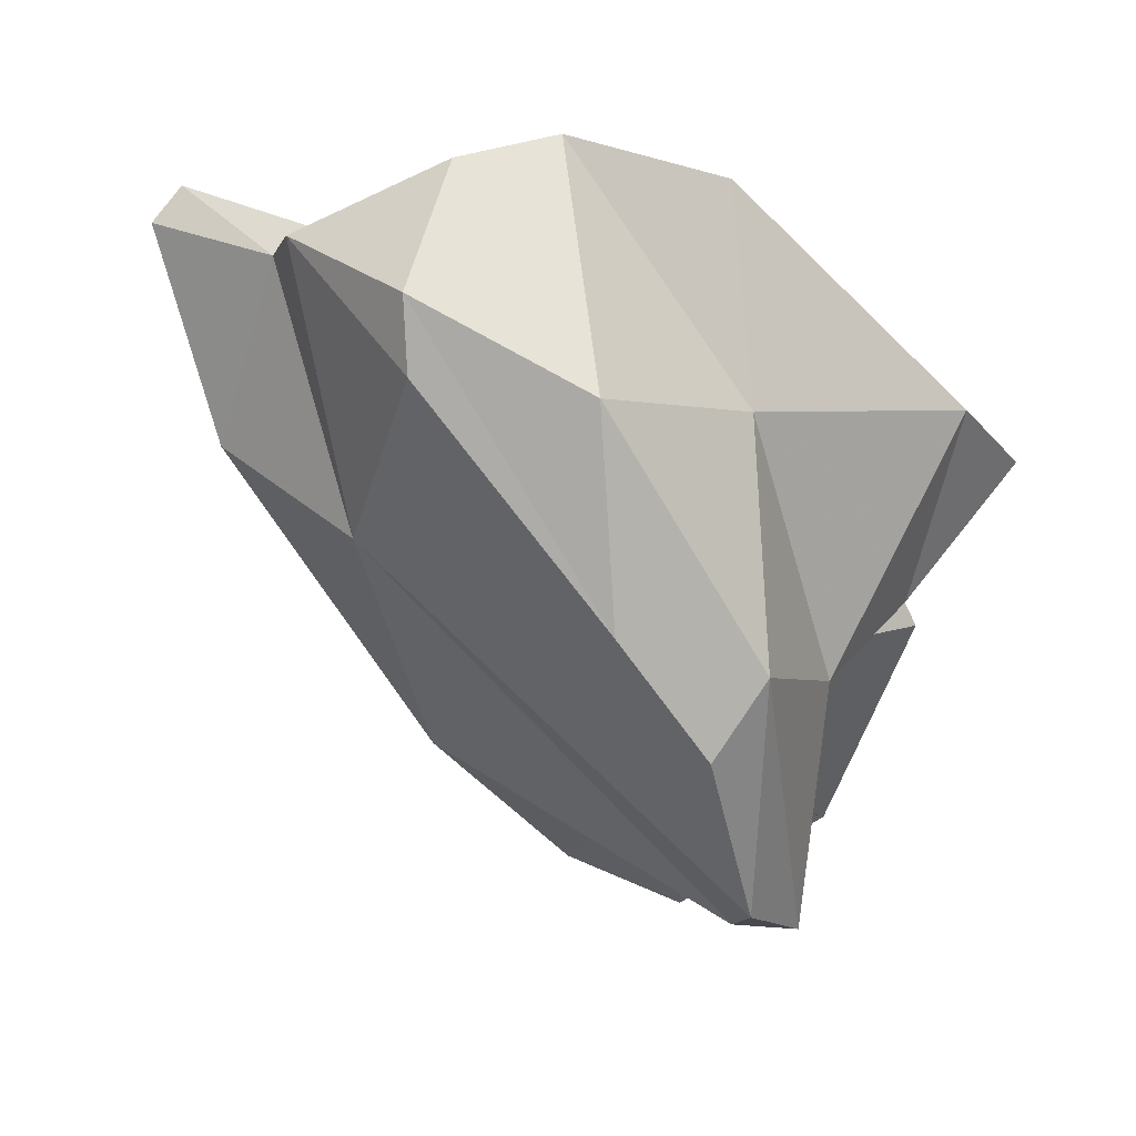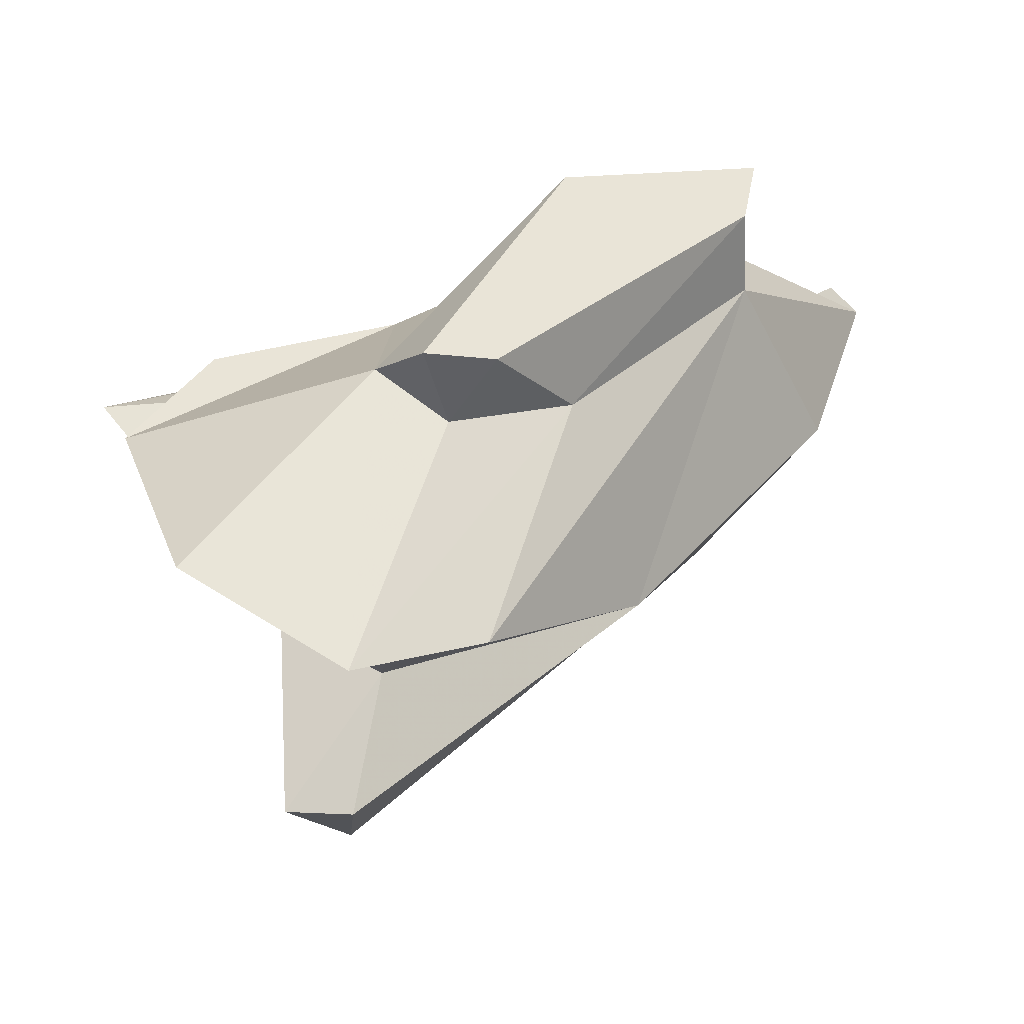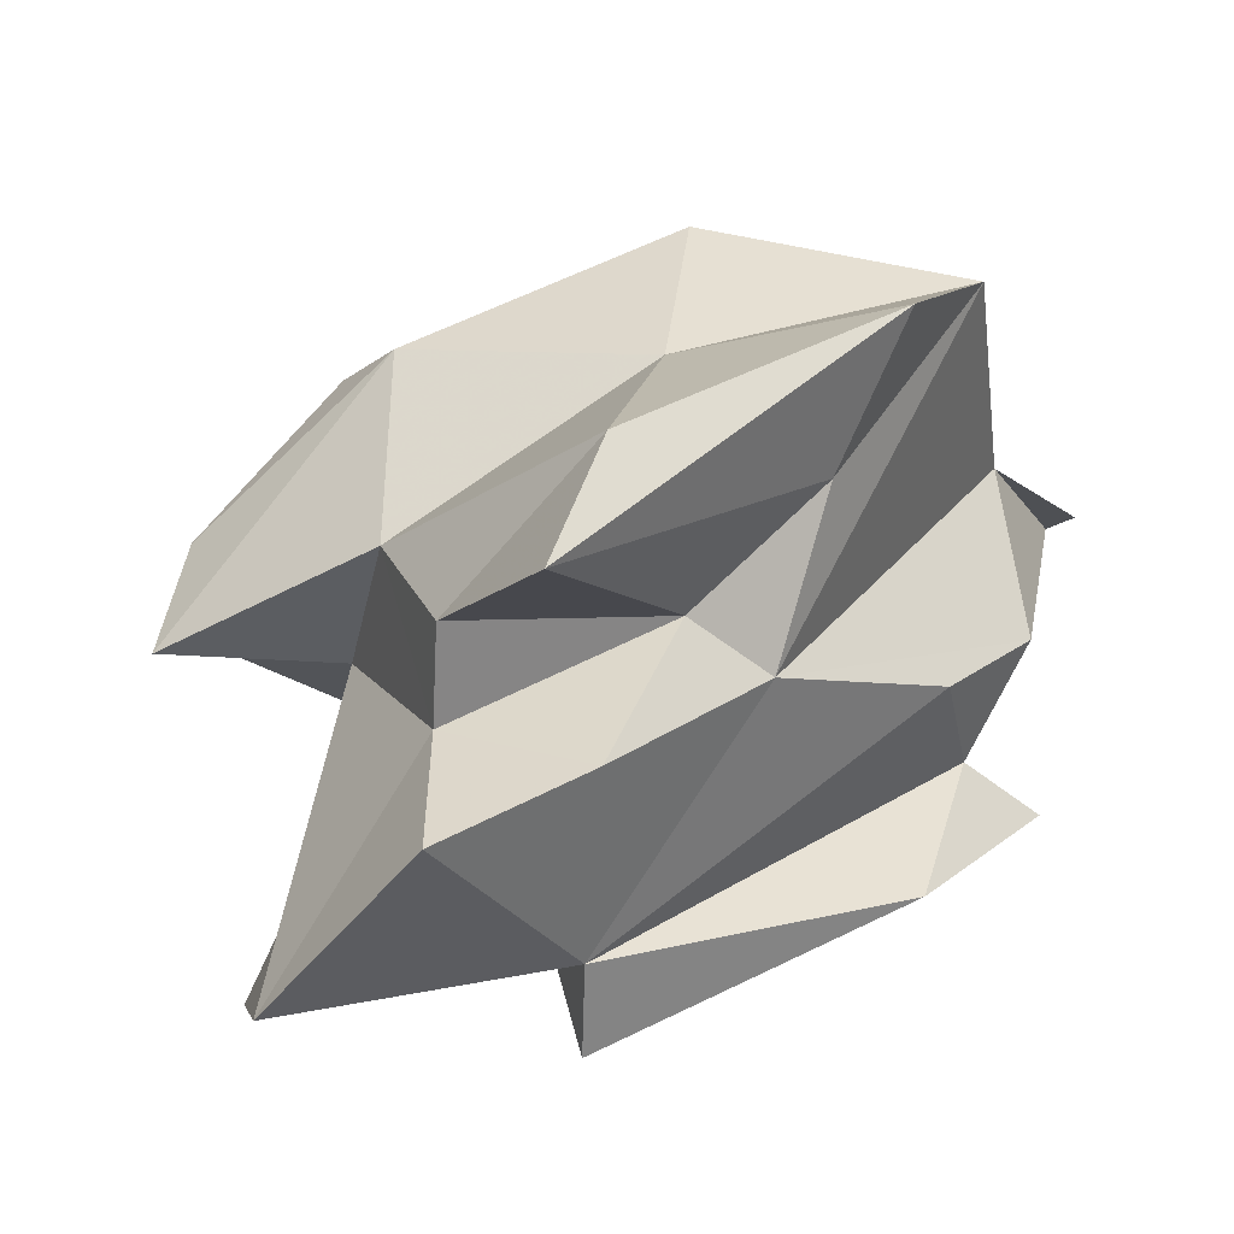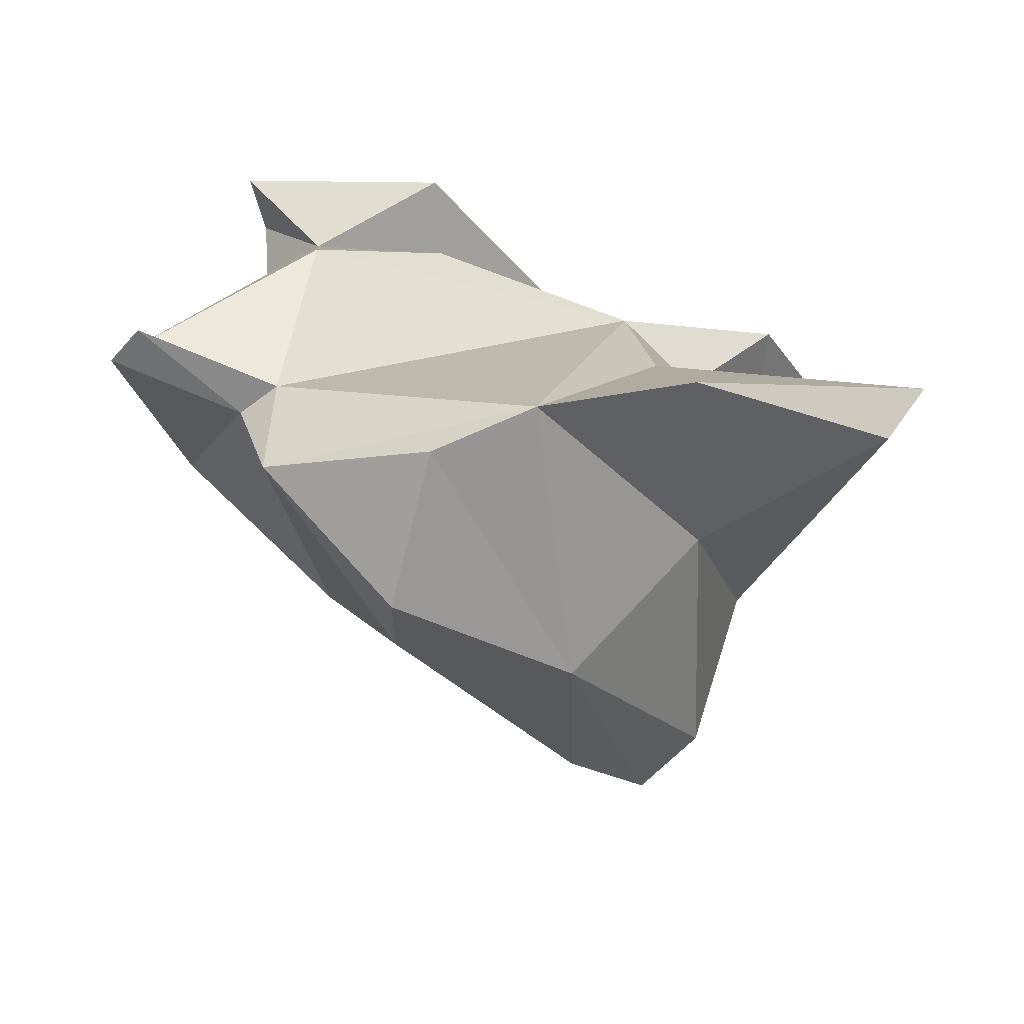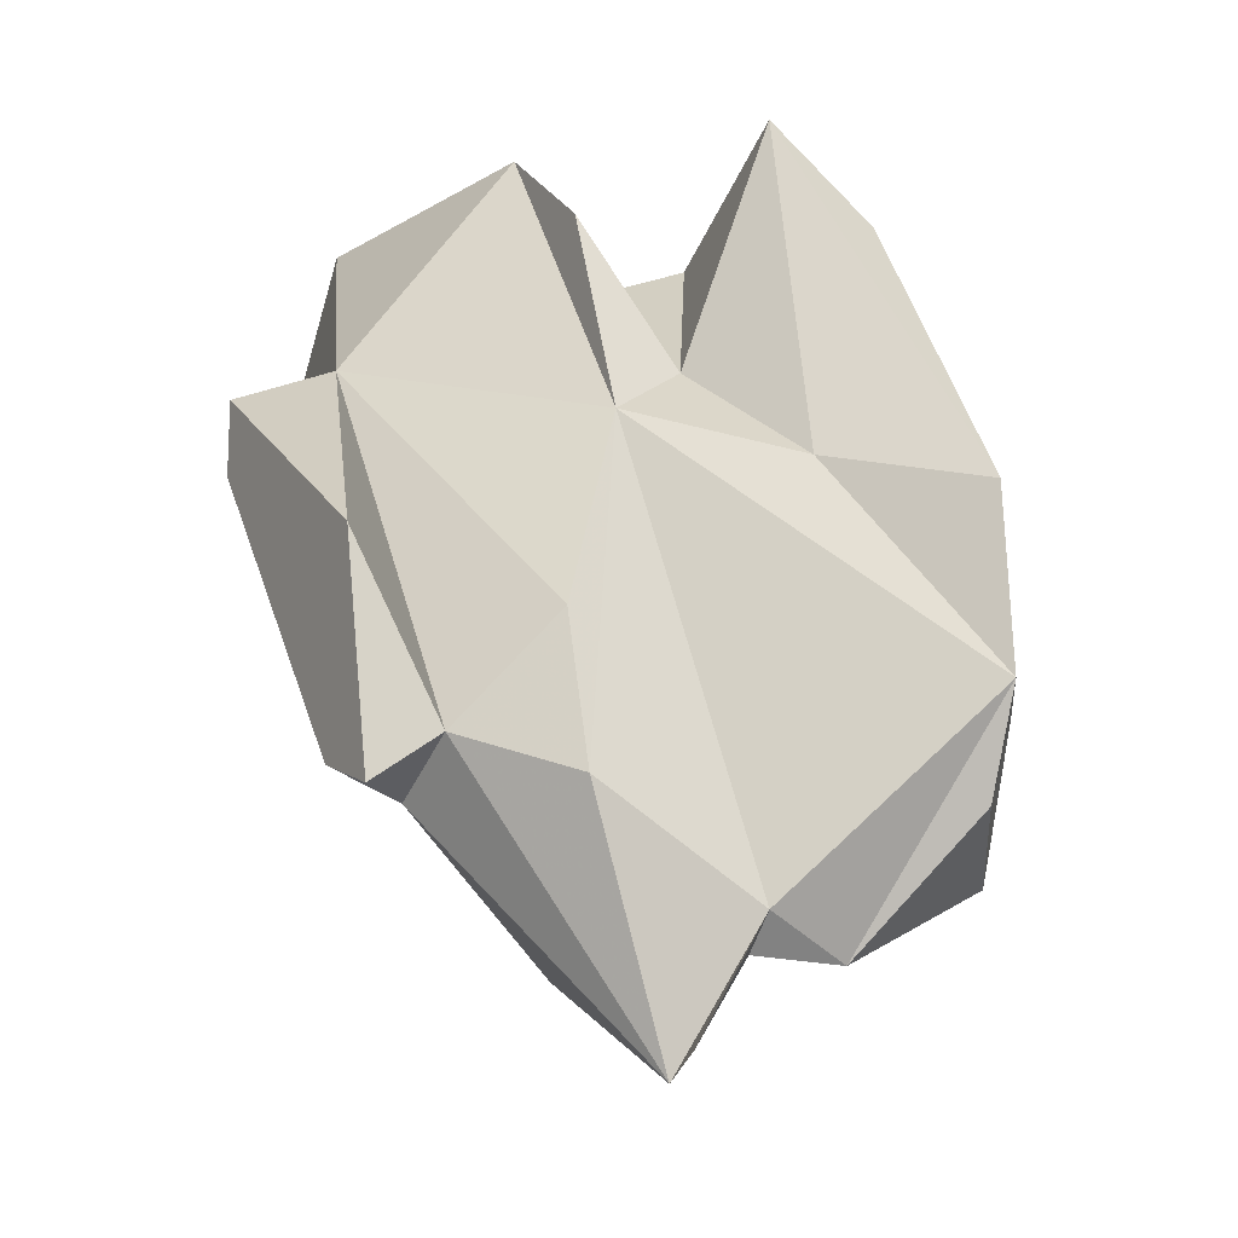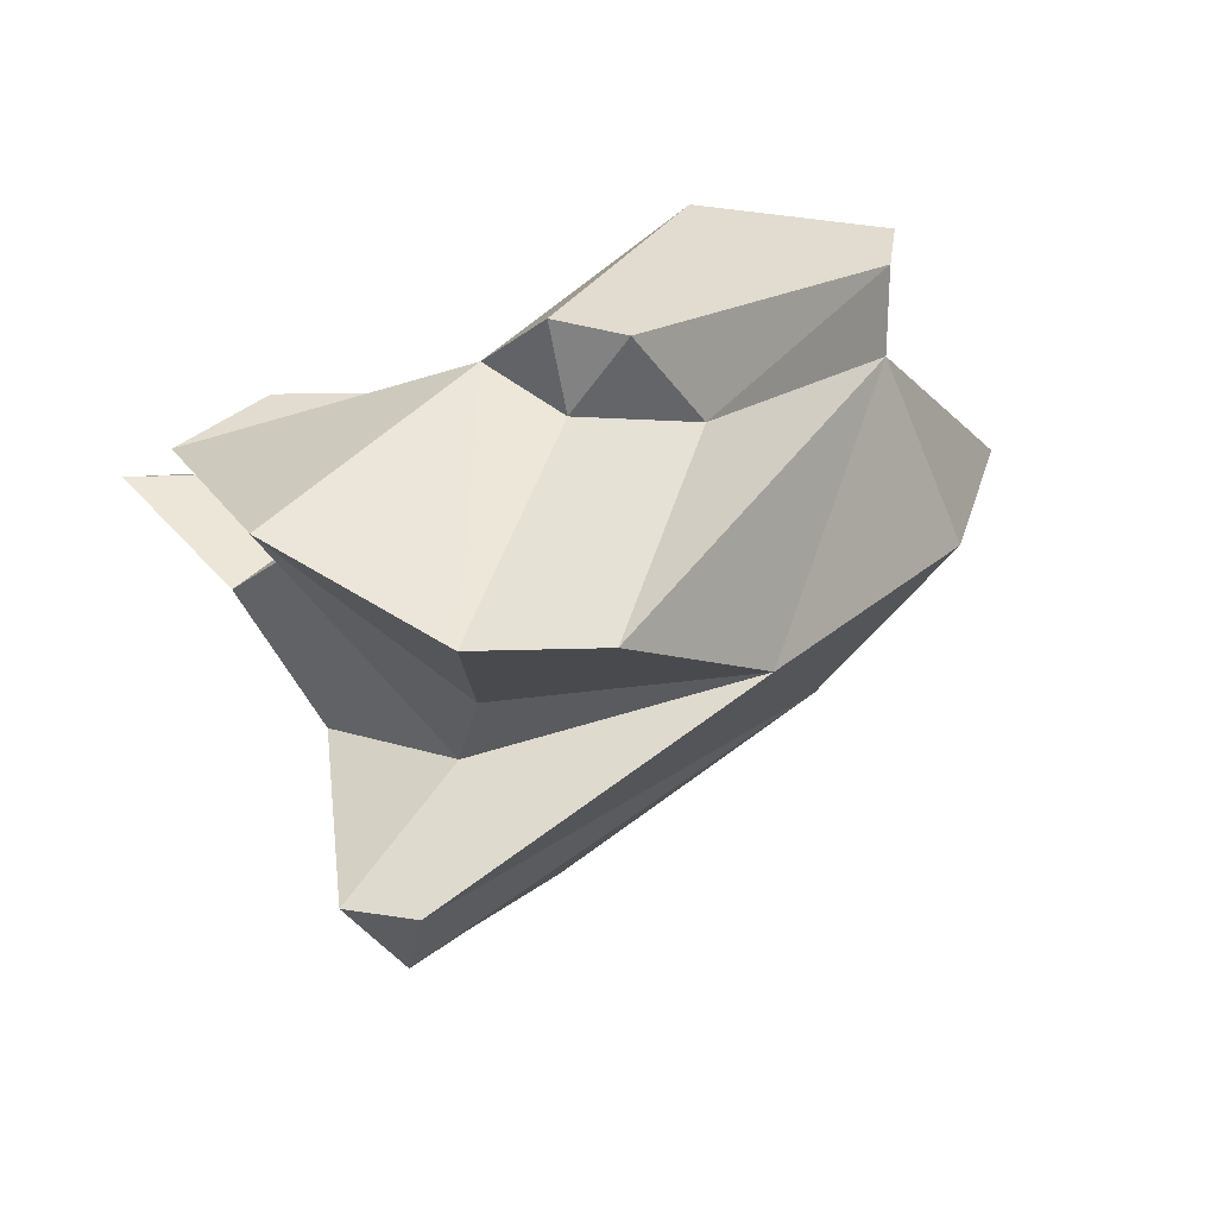
<metadata>
{"format":"obj","ext":"obj","renderer":"f3d","projection":"perspective","resolution":1024,"background":"white","views":[{"elev":-20.7,"azim":-24.3,"up":"+Y"},{"elev":-13.6,"azim":159.4,"up":"+Y"},{"elev":16.7,"azim":113.2,"up":"+Z"},{"elev":28.6,"azim":-29.0,"up":"+Y"},{"elev":76.2,"azim":-94.4,"up":"+Y"},{"elev":-27.2,"azim":154.4,"up":"+Y"}]}
</metadata>
<code>
v 207.2 205 79.92
v 214.2 191.9 80.37
v 210.2 201.8 81.93
v 210.4 196.7 75.66
v 213 194.5 88.75
v 215.9 201.1 71.47
v 206.3 203.7 79.11
v 209.7 201 84.99
v 212.3 197 90.04
v 214.1 202.7 89.77
v 211.4 202.9 82.62
v 220.9 187.4 71.47
v 220.9 186.4 88.47
v 228.7 184.7 67.09
v 215.6 205.7 77.42
v 218.6 193.4 92.15
v 217.8 204 90.78
v 229 195 65.68
v 225.2 182.9 86.98
v 217.5 203.9 73.1
v 216.8 203.5 69.33
v 226.7 185.8 88.61
v 215.6 206.3 70.75
v 221.1 204.3 77.13
v 226.2 201.6 85.46
v 229.4 185.2 78
v 224.8 194.5 68.57
v 230.1 185.9 74.88
v 224.4 203.6 91.07
v 230.4 179.5 78.49
v 229.5 179 81.67
v 226.1 195.6 89.08
v 224.3 204.6 70.51
v 232.2 188 83.25
v 231.8 195 65.9
v 228.6 200.5 79.21
v 229.9 193.2 68.3
v 232.4 195.4 69.69
v 234.1 183.3 66.76
v 230.5 198.1 81.55
v 233.1 179.6 78.73
v 239.8 197.4 85.45
v 235.4 197.5 88.67
v 235.8 191.6 78.48
v 236.6 197.9 78.41
v 239.9 187.1 69.29
v 240.5 193.6 76.42
v 236.3 192.1 82.29
g foo
f 22 16 19
f 13 19 16
f 19 31 22
f 2 19 13
f 2 31 19
f 16 22 32
f 2 13 5
f 16 32 17
f 10 16 17
f 9 16 10
f 13 16 9
f 9 5 13
f 34 22 41
f 41 22 31
f 41 31 30
f 32 43 29
f 34 43 32
f 22 34 32
f 2 30 31
f 17 32 29
f 10 8 9
f 5 9 8
f 26 34 41
f 48 42 43
f 34 48 43
f 48 34 44
f 44 34 26
f 26 41 30
f 43 42 29
f 42 25 29
f 12 30 2
f 17 29 25
f 17 8 10
f 2 5 8
f 40 42 48
f 48 44 40
f 25 42 40
f 30 12 26
f 12 28 26
f 2 4 12
f 17 11 8
f 8 11 3
f 4 2 3
f 3 2 8
f 46 44 26
f 46 47 44
f 26 28 46
f 44 47 45
f 44 45 40
f 36 40 45
f 12 14 28
f 36 25 40
f 17 25 36
f 11 17 36
f 3 7 4
f 1 3 11
f 1 7 3
f 39 46 28
f 14 39 28
f 36 45 47
f 14 12 6
f 12 4 6
f 24 15 36
f 11 36 15
f 15 7 11
f 7 6 4
f 7 1 11
f 38 47 46
f 37 38 39
f 38 46 39
f 38 36 47
f 14 27 39
f 27 37 39
f 24 36 38
f 38 20 24
f 6 27 14
f 20 15 24
f 20 7 15
f 6 7 20
f 35 38 37
f 35 33 38
f 37 18 35
f 18 37 27
f 33 20 38
f 21 18 27
f 23 20 33
f 21 27 6
f 23 21 20
f 21 6 20
f 33 35 18
f 23 33 18
f 23 18 21
g

</code>
